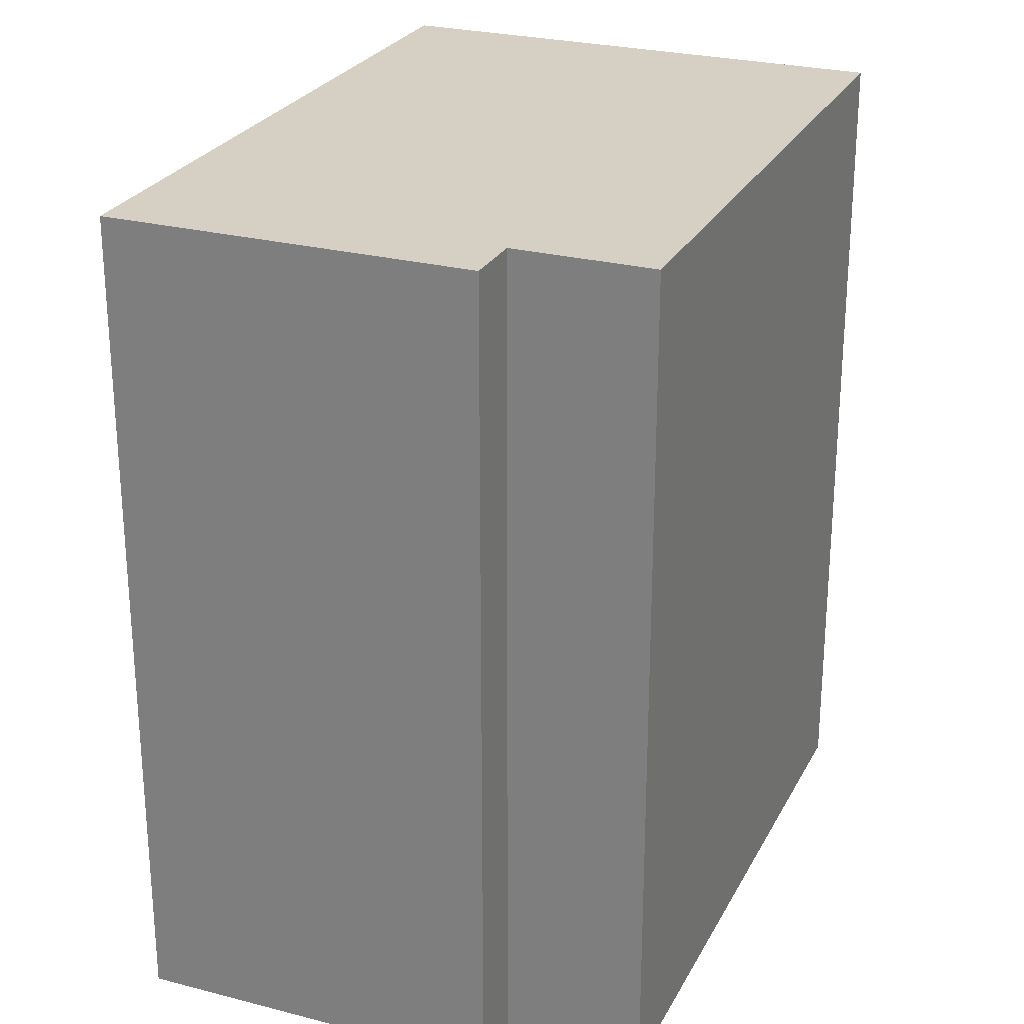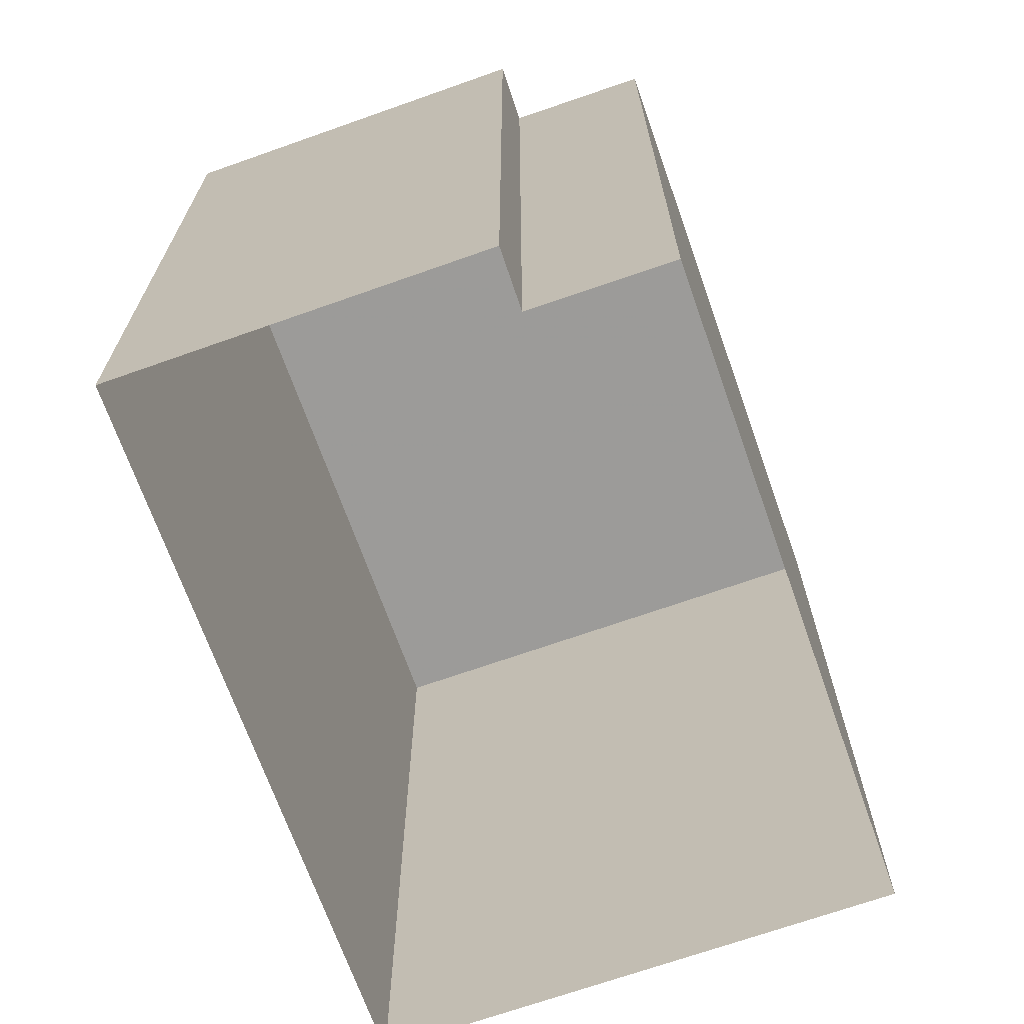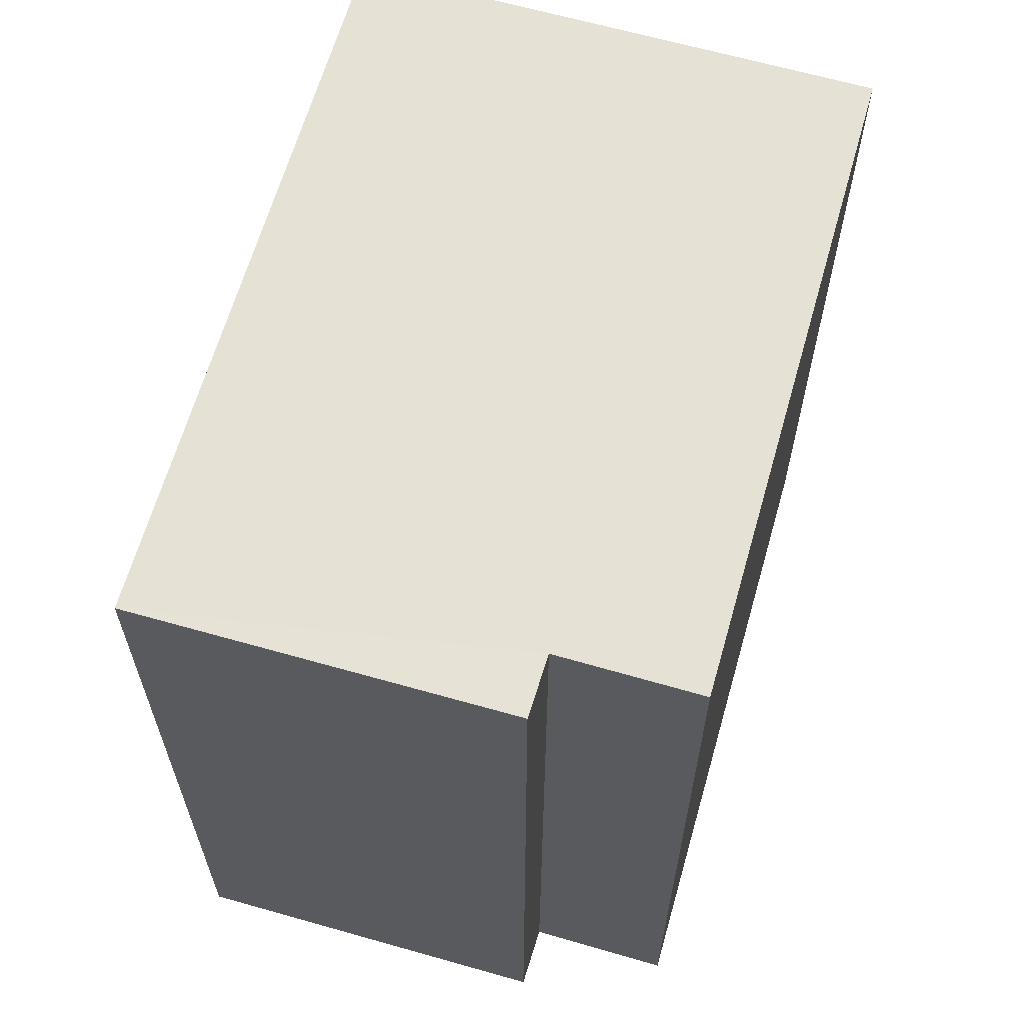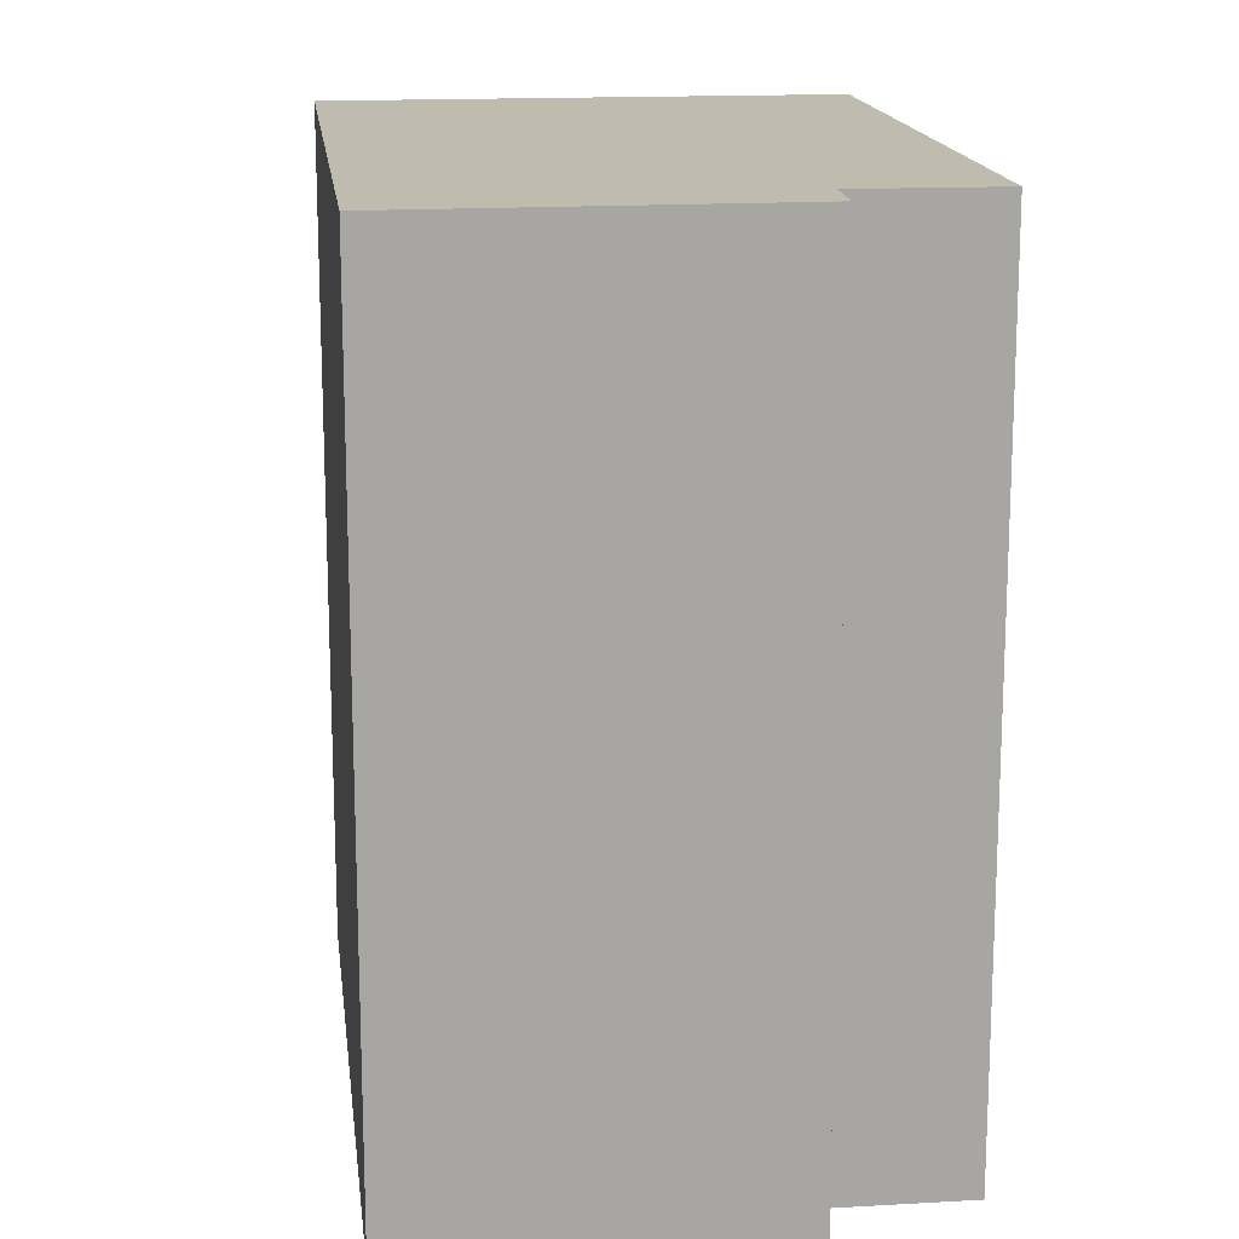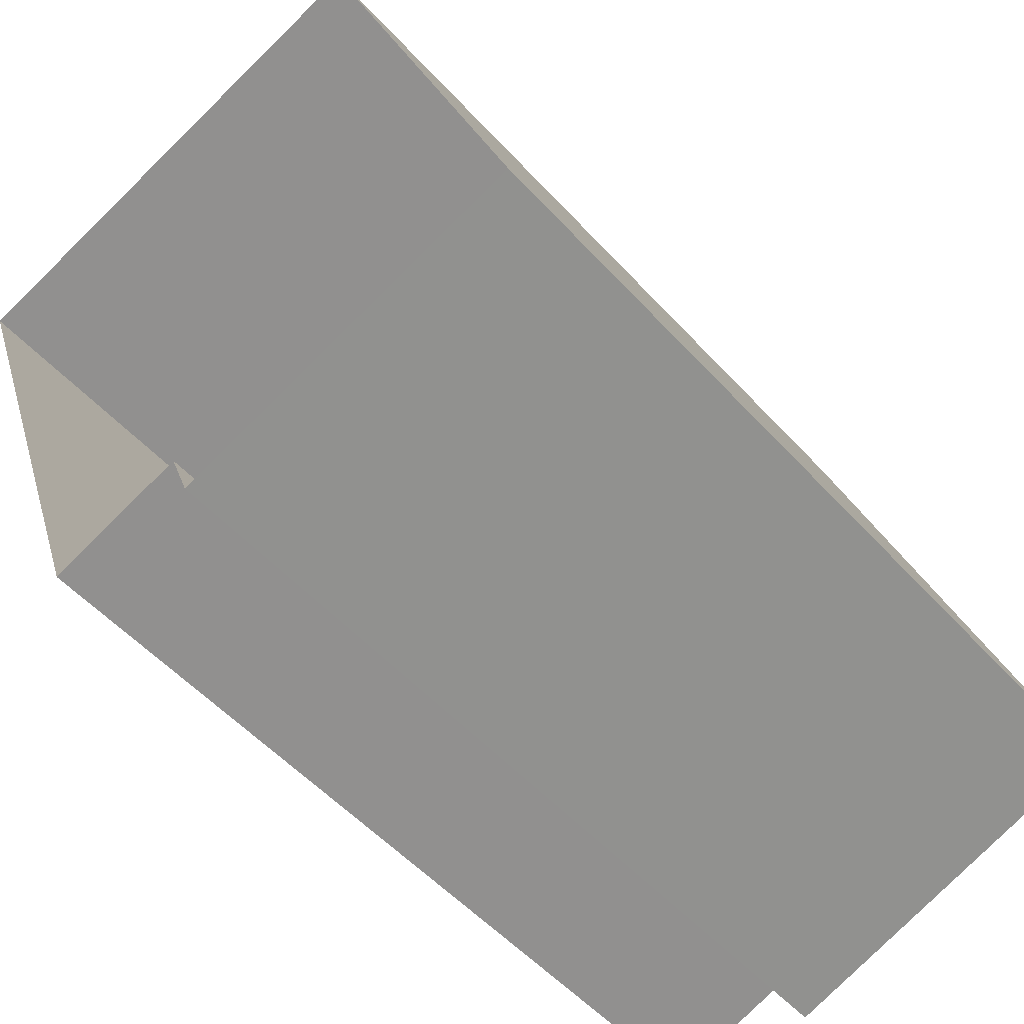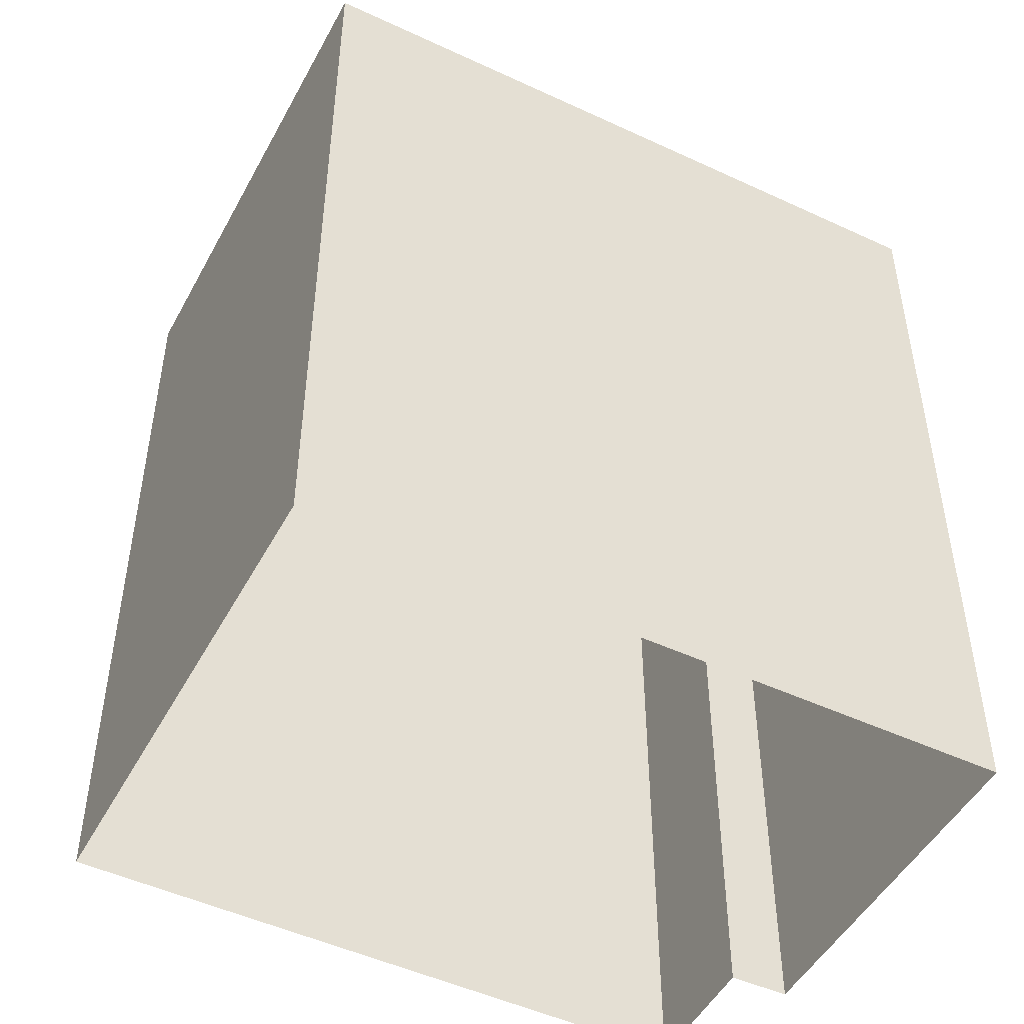
<metadata>
{"format":"obj","ext":"obj","renderer":"f3d","projection":"perspective","resolution":1024,"background":"white","views":[{"elev":26.0,"azim":3.0,"up":"+Z"},{"elev":-69.6,"azim":0.2,"up":"+Z"},{"elev":64.1,"azim":-3.3,"up":"+Z"},{"elev":16.1,"azim":-26.5,"up":"+Z"},{"elev":-52.9,"azim":-139.1,"up":"+Y"},{"elev":-48.9,"azim":-136.8,"up":"+Z"}]}
</metadata>
<code>
v -2.23e+05 -1.271e+05 18.12
v -2.23e+05 -1.271e+05 18.12
v -2.23e+05 -1.271e+05 18.12
v -2.23e+05 -1.271e+05 18.12
v -2.23e+05 -1.271e+05 18.12
v -2.23e+05 -1.271e+05 18.12
v -2.23e+05 -1.271e+05 28.13
v -2.23e+05 -1.271e+05 28.13
v -2.23e+05 -1.271e+05 28.13
v -2.23e+05 -1.271e+05 28.13
v -2.23e+05 -1.271e+05 28.13
v -2.23e+05 -1.271e+05 28.13
f 1 2 3
f 3 4 1
f 5 2 1
f 6 5 1
f 7 8 9
f 9 10 7
f 11 8 7
f 12 11 7
f 8 3 2
f 8 11 3
f 8 2 5
f 9 8 5
f 7 6 1
f 7 10 6
f 12 4 3
f 11 12 3
f 12 1 4
f 12 7 1
f 9 5 6
f 10 9 6

</code>
